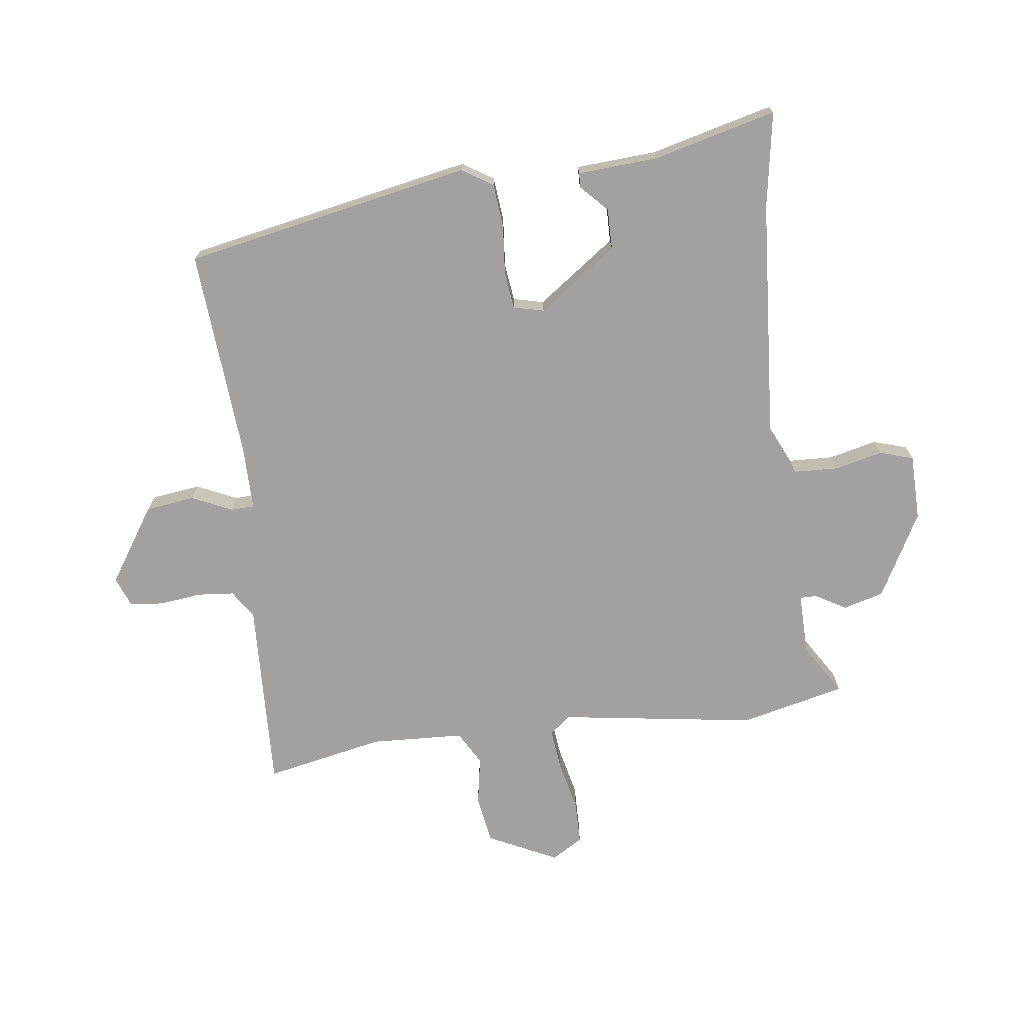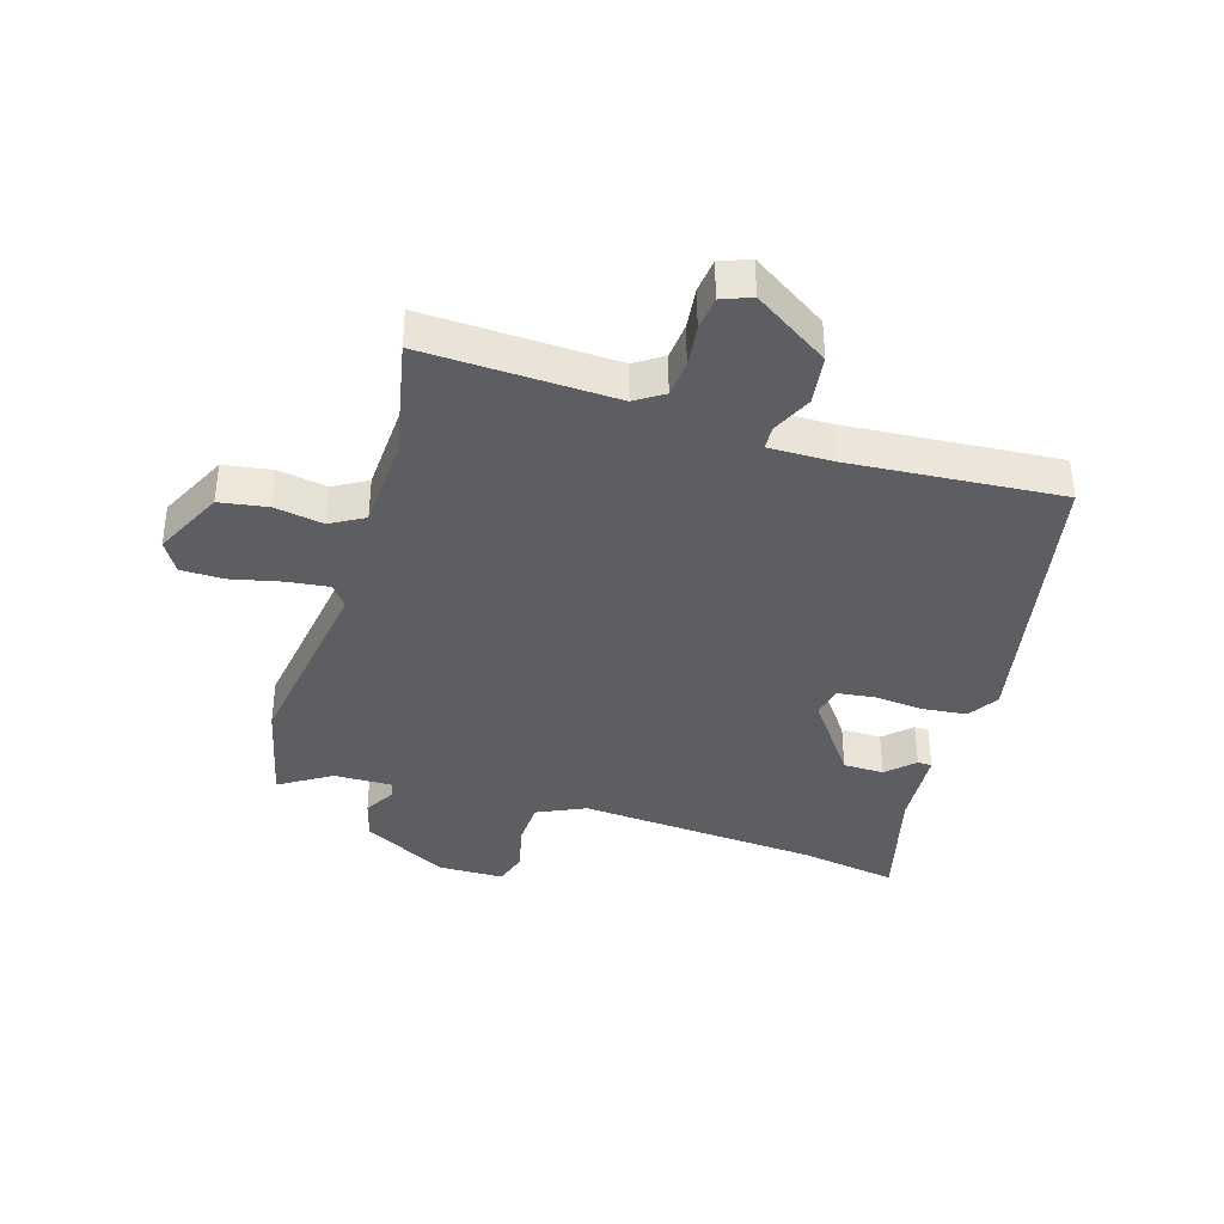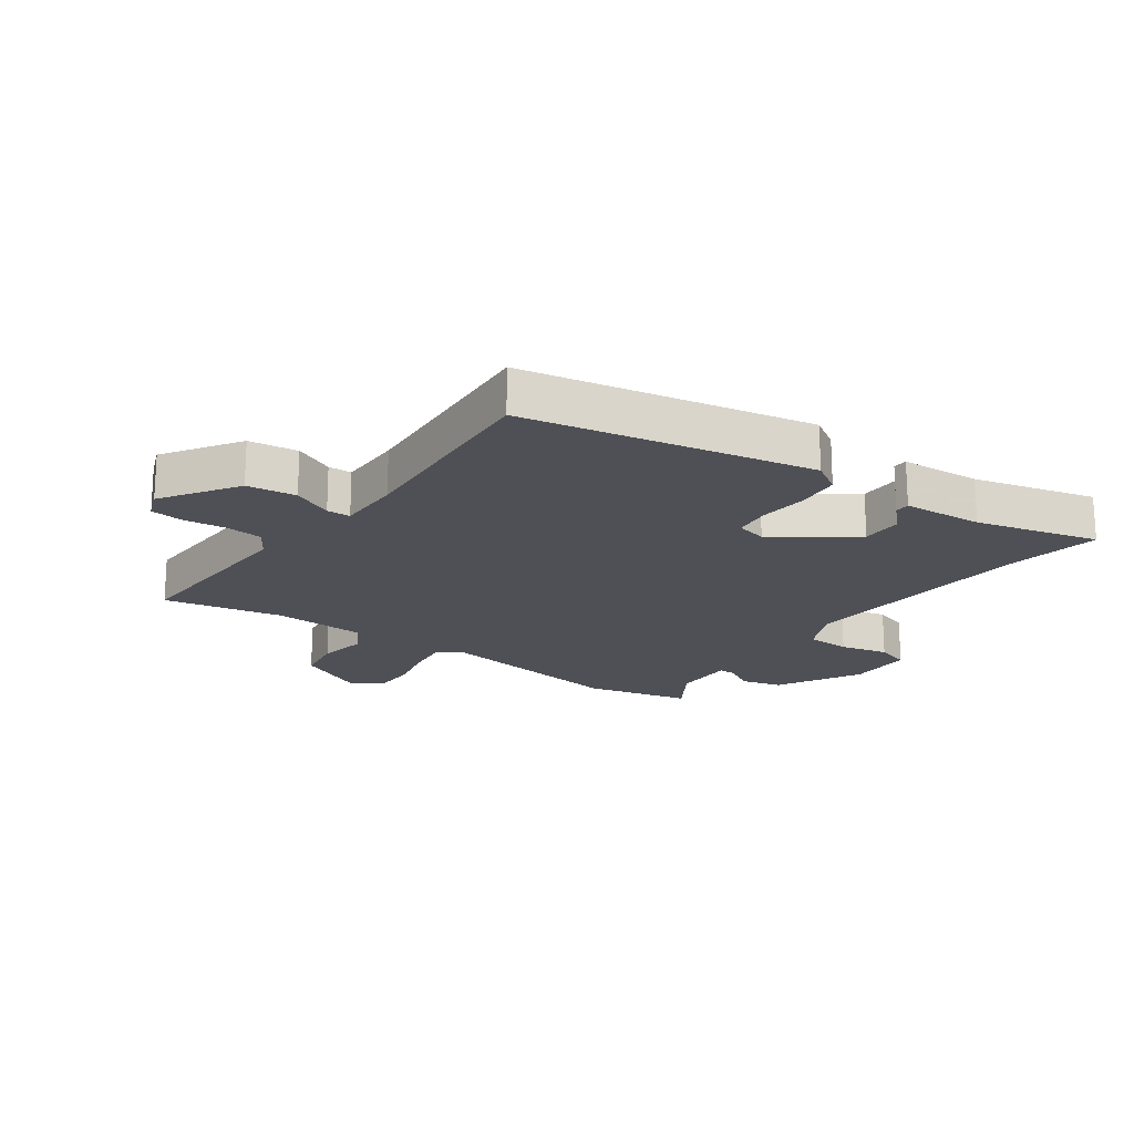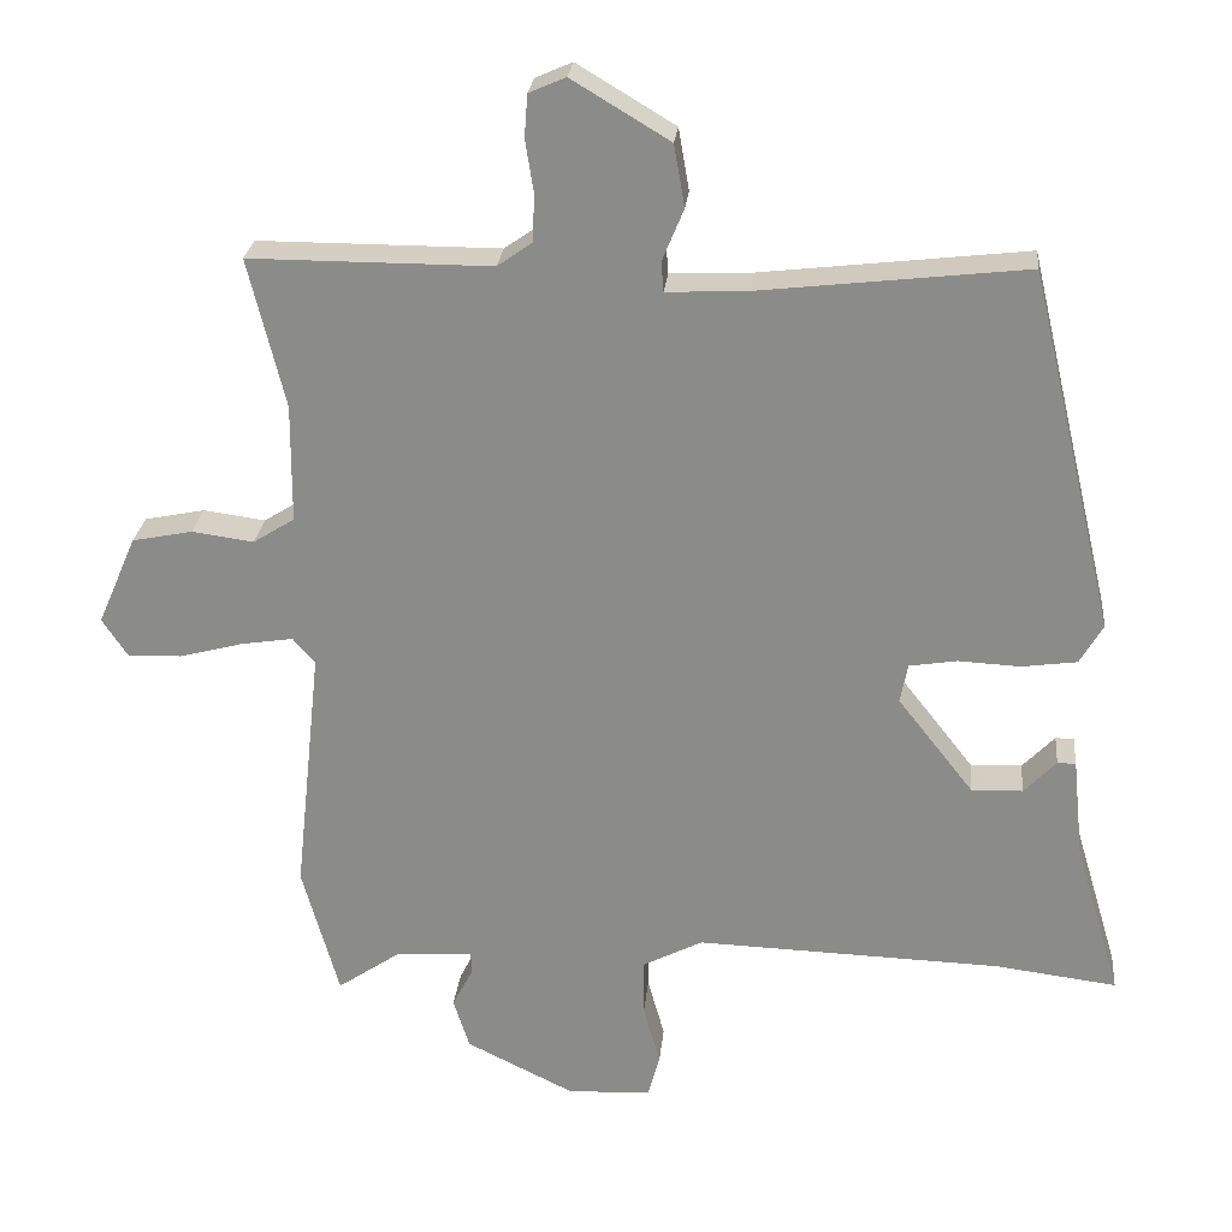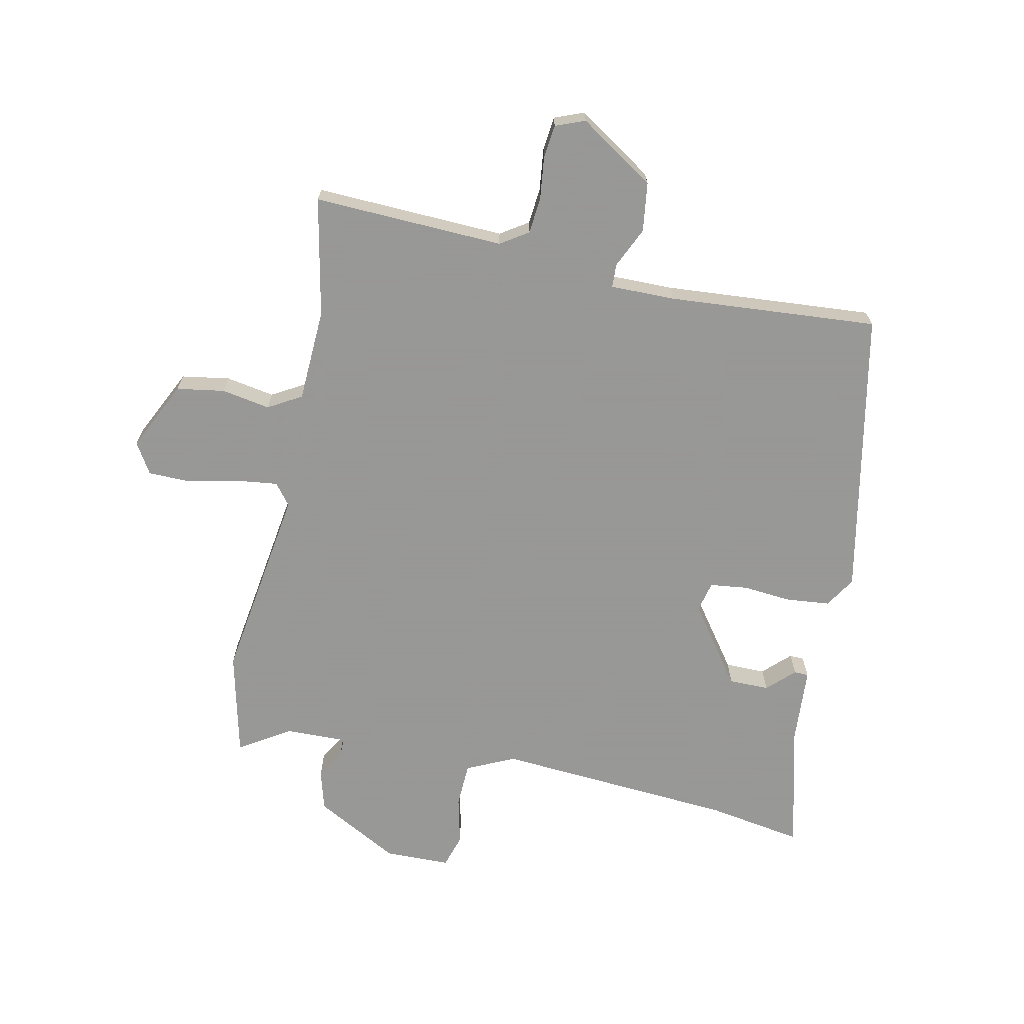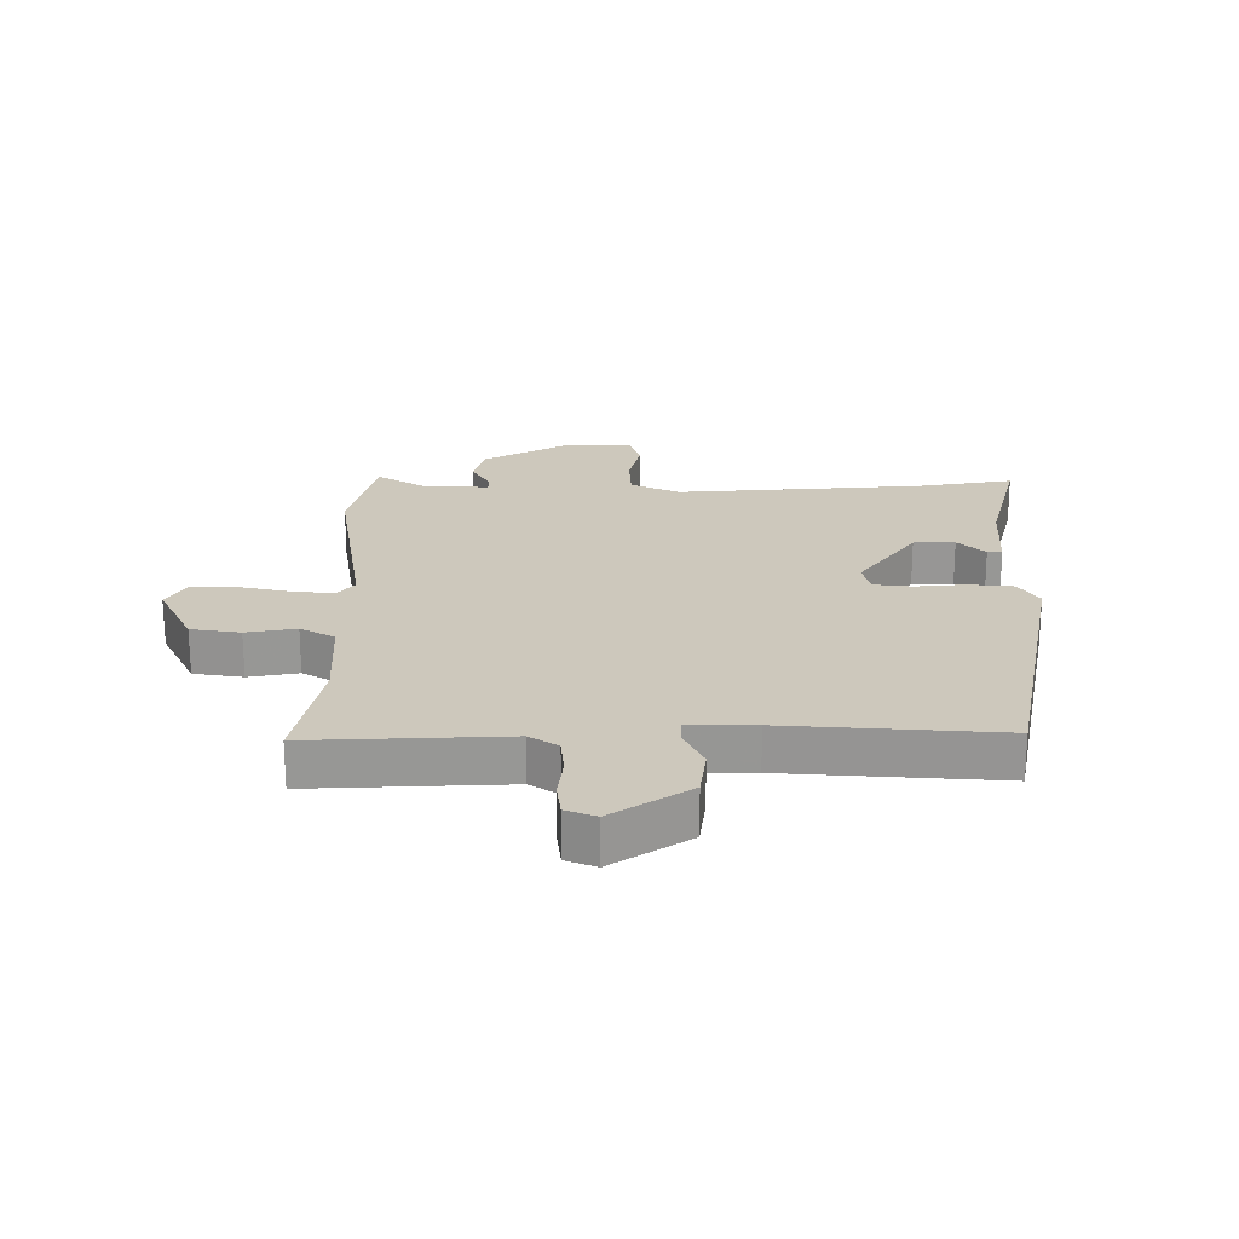
<metadata>
{"format":"obj","ext":"obj","renderer":"f3d","projection":"perspective","resolution":1024,"background":"white","views":[{"elev":-72.2,"azim":95.0,"up":"+Y"},{"elev":-38.0,"azim":-19.2,"up":"+Y"},{"elev":-19.3,"azim":52.1,"up":"+Y"},{"elev":25.4,"azim":5.7,"up":"+Z"},{"elev":-68.4,"azim":-14.1,"up":"+Y"},{"elev":22.2,"azim":-2.5,"up":"+Y"}]}
</metadata>
<code>
v 0.581 0.07 -0.51
v 0.422 0.07 -0.49
v 0.023 0.07 -0.477
v -0.055 0.07 -0.517
v -0.055 0.07 -0.591
v -0.033 0.07 -0.67
v -0.048 0.07 -0.726
v -0.157 0.07 -0.732
v -0.299 0.07 -0.662
v -0.32 0.07 -0.596
v -0.293 0.07 -0.544
v -0.294 0.07 -0.516
v -0.396 0.07 -0.522
v -0.478 0.07 -0.578
v -0.526 0.07 -0.406
v -0.491 0.07 -0.079
v -0.52 0.07 -0.045
v -0.589 0.07 -0.056
v -0.671 0.07 -0.078
v -0.742 0.07 -0.08
v -0.775 0.07 -0.03
v -0.724 0.07 0.087
v -0.645 0.07 0.103
v -0.564 0.07 0.092
v -0.51 0.07 0.126
v -0.509 0.07 0.281
v -0.557 0.07 0.476
v -0.241 0.07 0.476
v -0.196 0.07 0.508
v -0.193 0.07 0.569
v -0.204 0.07 0.638
v -0.2 0.07 0.694
v -0.152 0.07 0.715
v -0.024 0.07 0.638
v -0.01 0.07 0.557
v -0.038 0.07 0.489
v -0.035 0.07 0.45
v 0.072 0.07 0.455
v 0.418 0.07 0.495
v 0.53 0.07 0.023
v 0.5 0.07 -0.029
v 0.428 0.07 -0.039
v 0.347 0.07 -0.035
v 0.285 0.07 -0.045
v 0.275 0.07 -0.096
v 0.374 0.07 -0.222
v 0.441 0.07 -0.22
v 0.483 0.07 -0.176
v 0.507 0.07 -0.176
v 0.521 0.07 -0.309
v 0.581 0 -0.51
v 0.422 0 -0.49
v 0.023 0 -0.477
v -0.055 0 -0.517
v -0.055 0 -0.591
v -0.033 0 -0.67
v -0.048 0 -0.726
v -0.157 0 -0.732
v -0.299 0 -0.662
v -0.32 0 -0.596
v -0.293 0 -0.544
v -0.294 0 -0.516
v -0.396 0 -0.522
v -0.478 0 -0.578
v -0.526 0 -0.406
v -0.491 0 -0.079
v -0.52 0 -0.045
v -0.589 0 -0.056
v -0.671 0 -0.078
v -0.742 0 -0.08
v -0.775 0 -0.03
v -0.724 0 0.087
v -0.645 0 0.103
v -0.564 0 0.092
v -0.51 0 0.126
v -0.509 0 0.281
v -0.557 0 0.476
v -0.241 0 0.476
v -0.196 0 0.508
v -0.193 0 0.569
v -0.204 0 0.638
v -0.2 0 0.694
v -0.152 0 0.715
v -0.024 0 0.638
v -0.01 0 0.557
v -0.038 0 0.489
v -0.035 0 0.45
v 0.072 0 0.455
v 0.418 0 0.495
v 0.53 0 0.023
v 0.5 0 -0.029
v 0.428 0 -0.039
v 0.347 0 -0.035
v 0.285 0 -0.045
v 0.275 0 -0.096
v 0.374 0 -0.222
v 0.441 0 -0.22
v 0.483 0 -0.176
v 0.507 0 -0.176
v 0.521 0 -0.309
f 47 48 49 50
f 50 1 2
f 47 50 2
f 46 47 2
f 45 46 2 3
f 44 45 3 4
f 41 42 43
f 40 41 43
f 39 40 43
f 38 39 43
f 37 38 43 44
f 34 35 36
f 33 34 36
f 32 33 36
f 31 32 36
f 30 31 36
f 29 30 36 37
f 37 44 4
f 29 37 4
f 28 29 4
f 22 23 24
f 21 22 24
f 20 21 24
f 19 20 24
f 18 19 24
f 17 18 24 25
f 16 17 25
f 13 14 15 16
f 16 25 26
f 13 16 26
f 12 13 26
f 9 10 11
f 8 9 11
f 7 8 11
f 6 7 11
f 5 6 11
f 5 11 12
f 26 27 28
f 12 26 28
f 5 12 28
f 4 5 28
f 100 99 98 97
f 52 51 100
f 52 100 97
f 52 97 96
f 53 52 96 95
f 54 53 95 94
f 93 92 91
f 93 91 90
f 93 90 89
f 93 89 88
f 94 93 88 87
f 86 85 84
f 86 84 83
f 86 83 82
f 86 82 81
f 86 81 80
f 87 86 80 79
f 54 94 87
f 54 87 79
f 54 79 78
f 74 73 72
f 74 72 71
f 74 71 70
f 74 70 69
f 74 69 68
f 75 74 68 67
f 75 67 66
f 66 65 64 63
f 76 75 66
f 76 66 63
f 76 63 62
f 61 60 59
f 61 59 58
f 61 58 57
f 61 57 56
f 61 56 55
f 62 61 55
f 78 77 76
f 78 76 62
f 78 62 55
f 78 55 54
f 1 51 52 2
f 2 52 53 3
f 3 53 54 4
f 4 54 55 5
f 5 55 56 6
f 6 56 57 7
f 7 57 58 8
f 8 58 59 9
f 9 59 60 10
f 10 60 61 11
f 11 61 62 12
f 12 62 63 13
f 13 63 64 14
f 14 64 65 15
f 15 65 66 16
f 16 66 67 17
f 17 67 68 18
f 18 68 69 19
f 19 69 70 20
f 20 70 71 21
f 21 71 72 22
f 22 72 73 23
f 23 73 74 24
f 24 74 75 25
f 25 75 76 26
f 26 76 77 27
f 27 77 78 28
f 28 78 79 29
f 29 79 80 30
f 30 80 81 31
f 31 81 82 32
f 32 82 83 33
f 33 83 84 34
f 34 84 85 35
f 35 85 86 36
f 36 86 87 37
f 37 87 88 38
f 38 88 89 39
f 39 89 90 40
f 40 90 91 41
f 41 91 92 42
f 42 92 93 43
f 43 93 94 44
f 44 94 95 45
f 45 95 96 46
f 46 96 97 47
f 47 97 98 48
f 48 98 99 49
f 49 99 100 50
f 50 100 51 1

</code>
